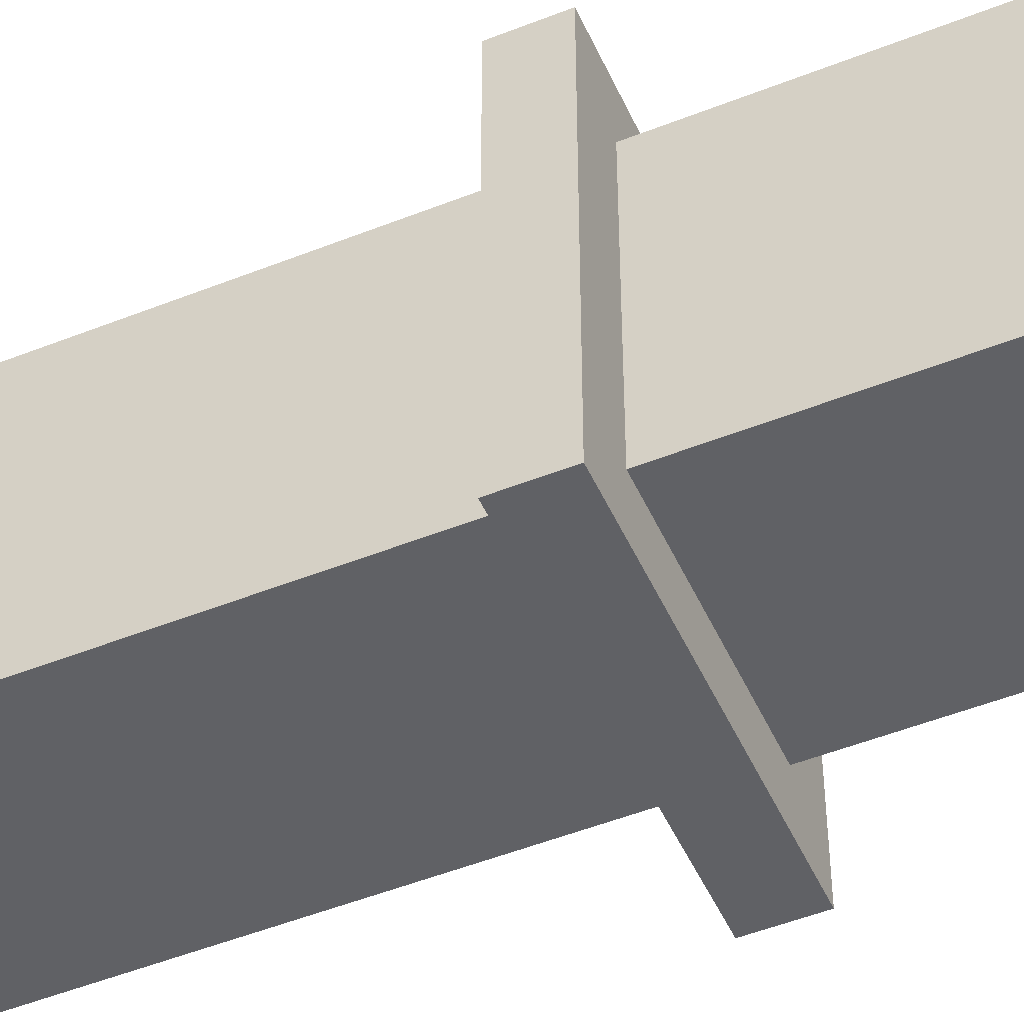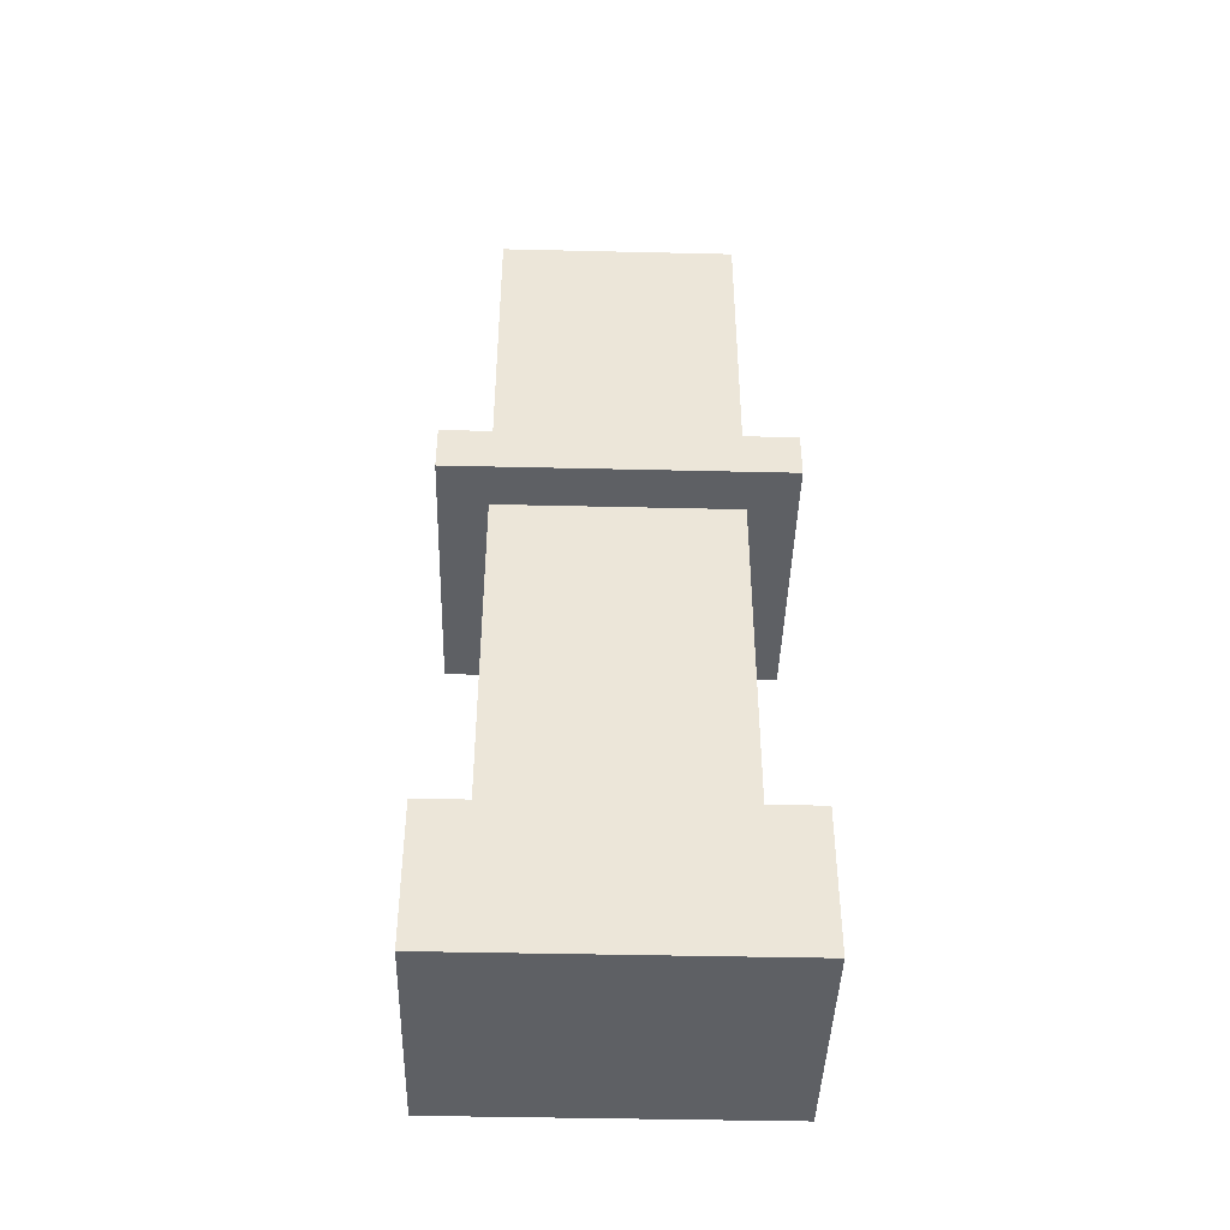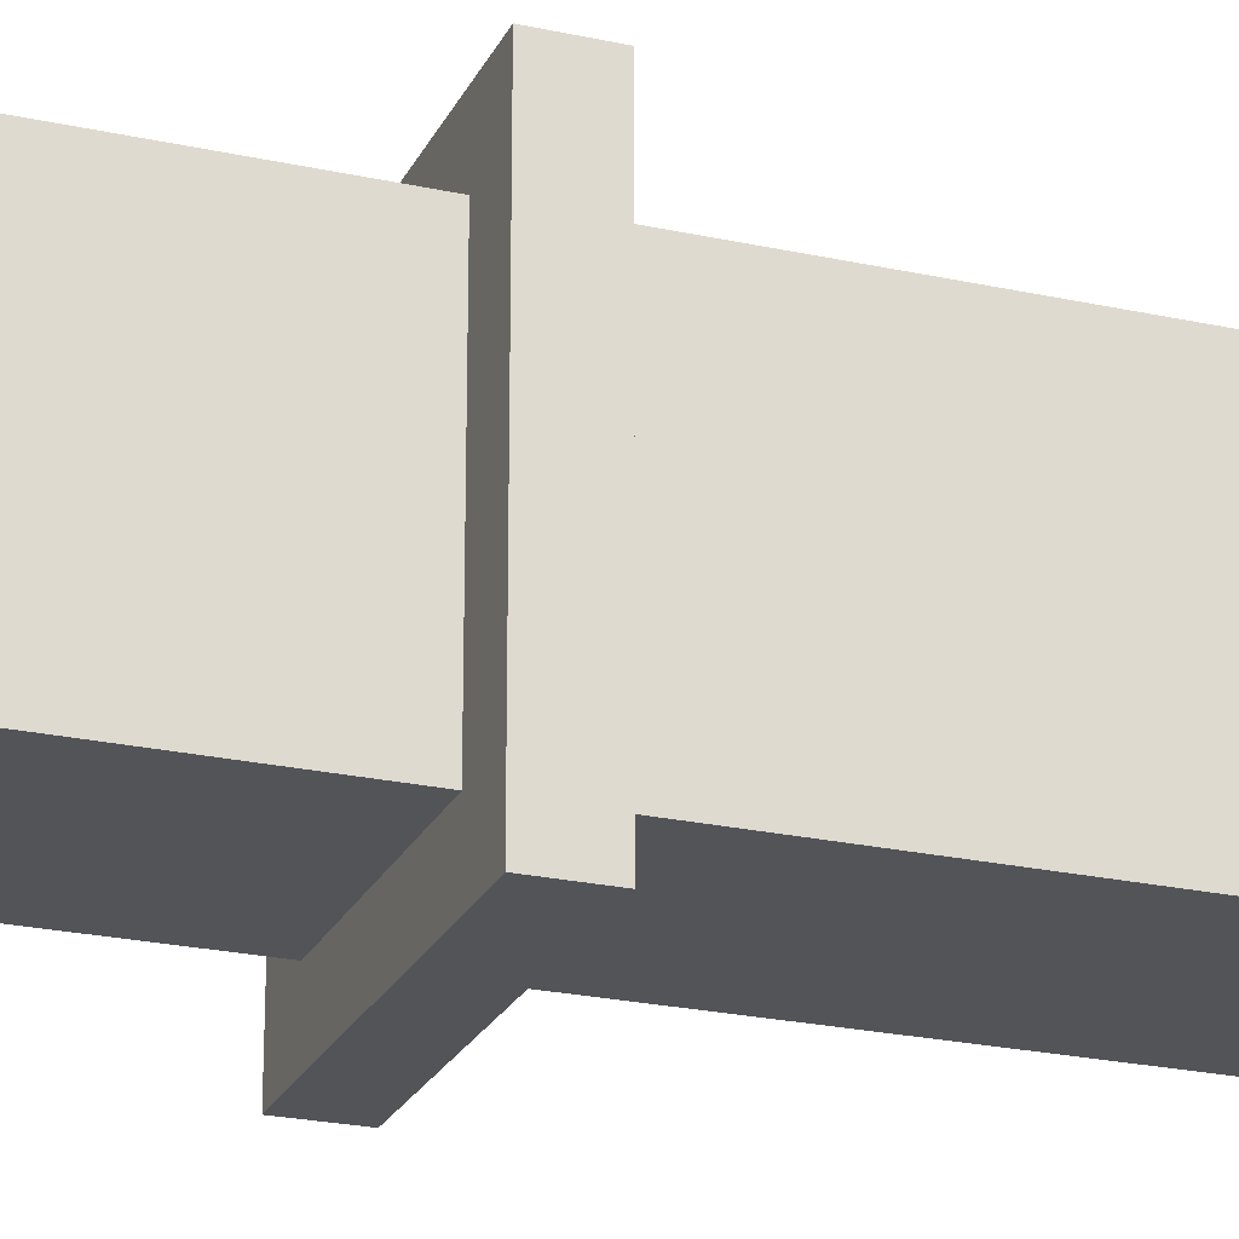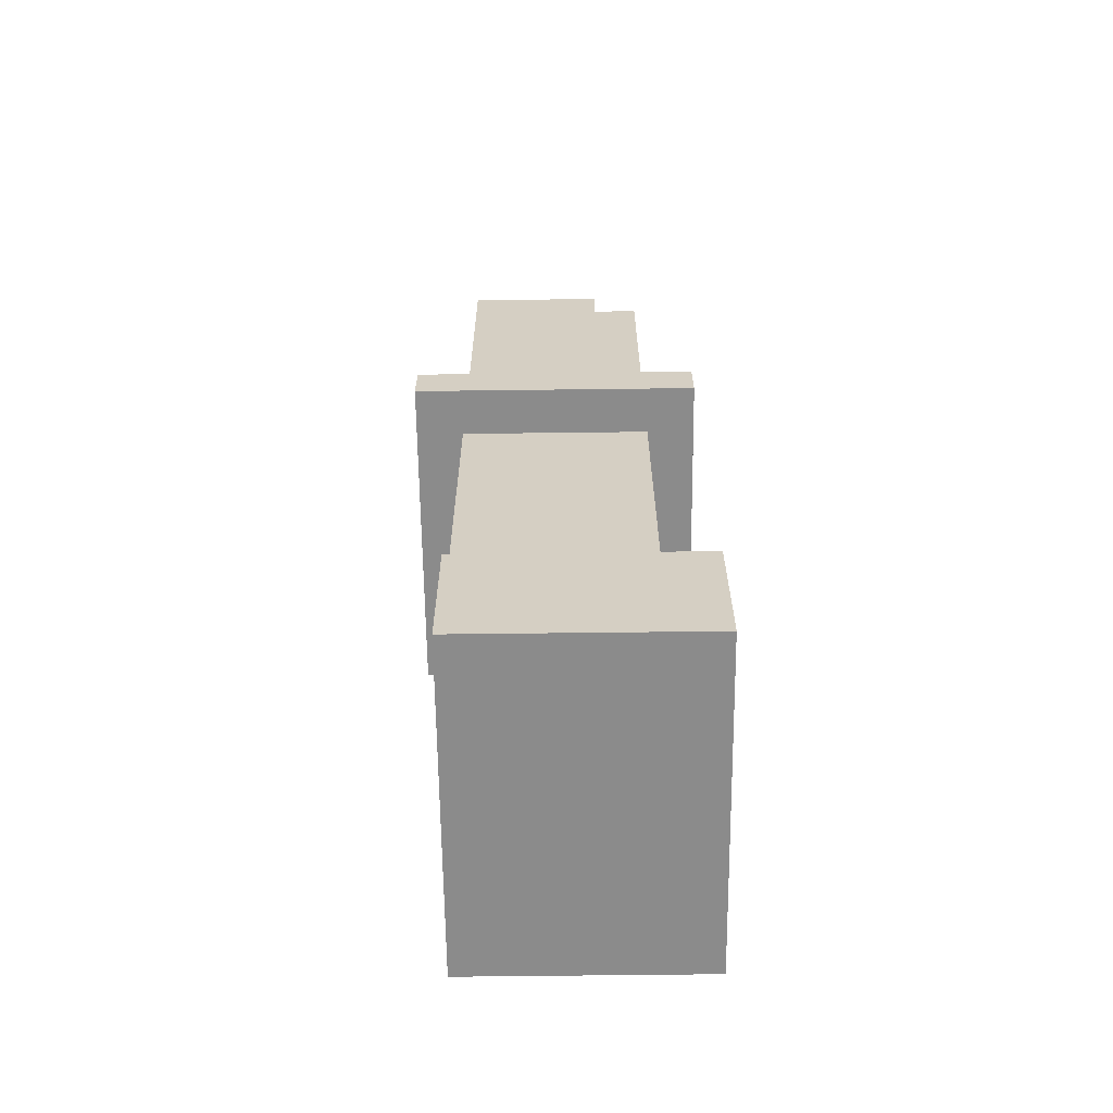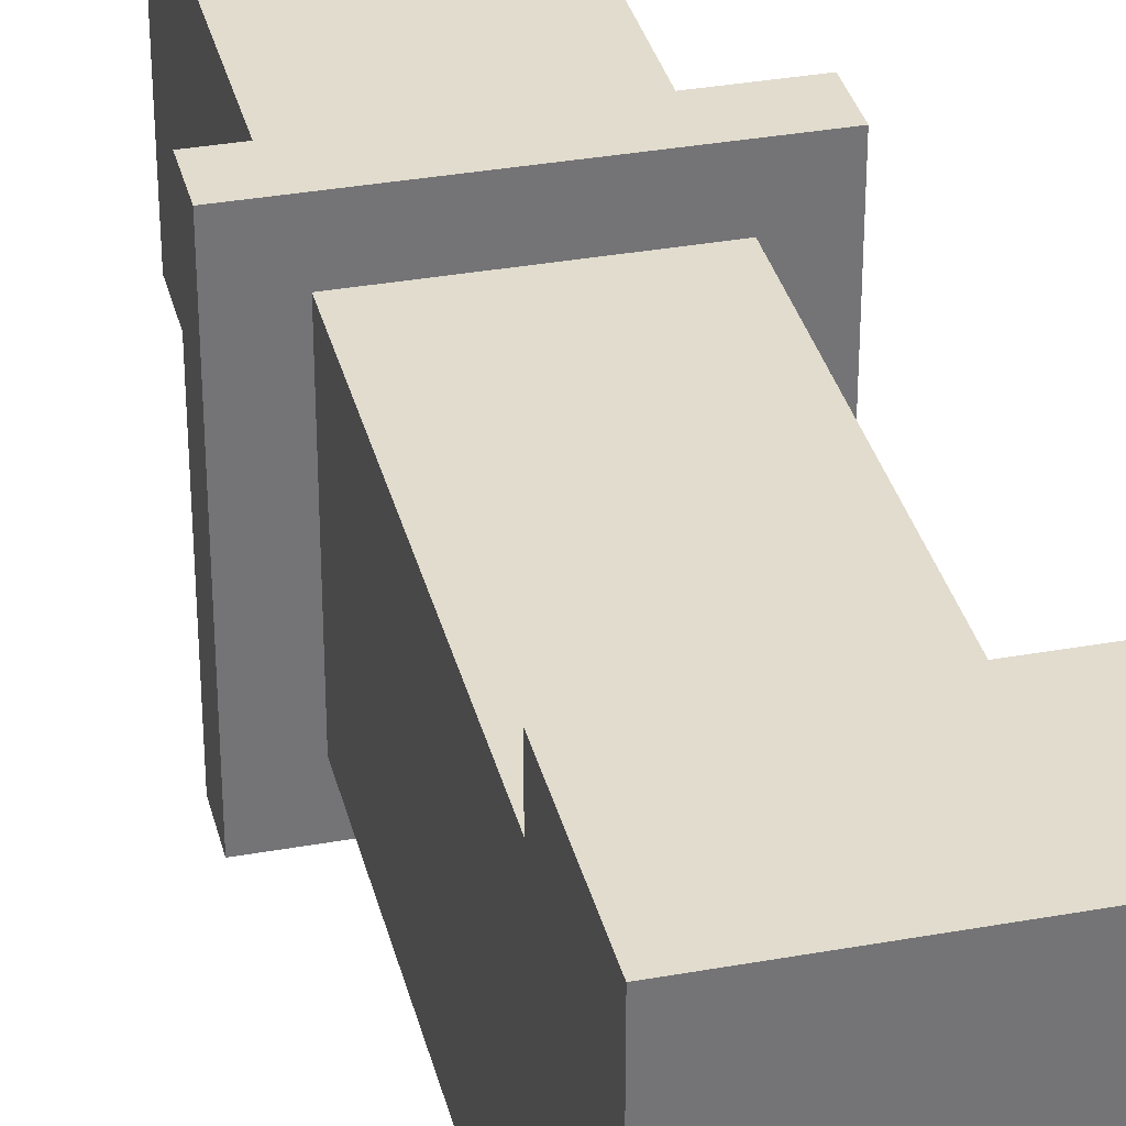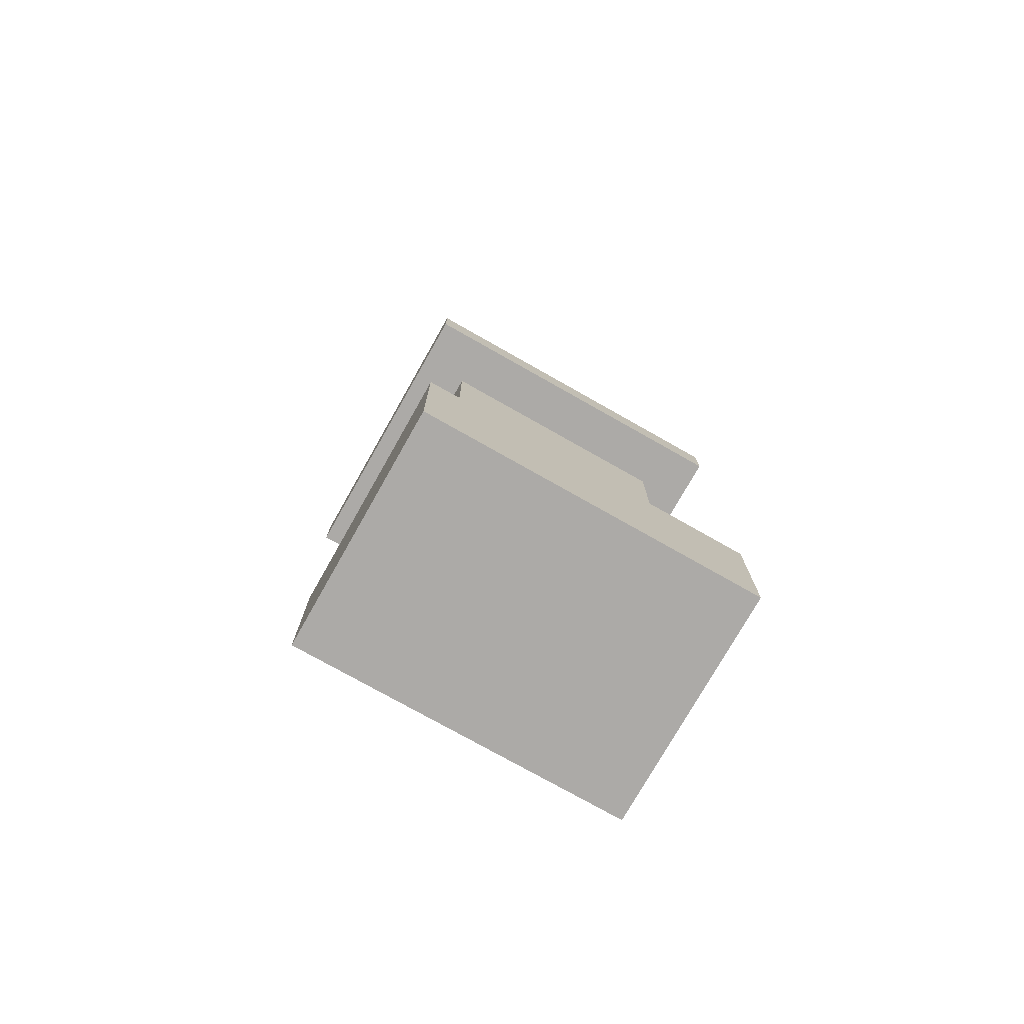
<metadata>
{"format":"obj","ext":"obj","renderer":"f3d","projection":"perspective","resolution":1024,"background":"white","views":[{"elev":-49.5,"azim":113.8,"up":"+Z"},{"elev":-42.9,"azim":88.4,"up":"+Y"},{"elev":-23.4,"azim":-110.5,"up":"+Z"},{"elev":-63.9,"azim":0.7,"up":"+Y"},{"elev":34.1,"azim":-13.7,"up":"+Z"},{"elev":-76.0,"azim":60.5,"up":"+Y"}]}
</metadata>
<code>
o
v -0.3 1.6 0.4
v -0.3 1.6 -0.3
v -0.3 1.7 0.4
v -0.3 1.7 -0.3
v -0.2 0.5 0.4
v -0.2 0.5 -0.3
v -0.2 0.8 0.4
v -0.2 0.8 0.3
v -0.2 0.8 -0.2
v -0.2 0.8 -0.3
v -0.2 0.9 0.3
v -0.2 0.9 -0.2
v -0.2 1.6 0.3
v -0.2 1.6 -0.2
v -0.2 1.7 0.3
v -0.2 1.7 -0.2
v -0.2 2.5 0.3
v -0.2 2.5 -0.2
v 0.1 2.4 0.3
v 0.1 2.4 -0.2
v 0.1 2.5 0.3
v 0.1 2.5 -0.2
v 0.2 0.8 0.3
v 0.2 0.8 -0.2
v 0.2 0.9 0.3
v 0.2 0.9 -0.2
v 0.2 1.6 0.3
v 0.2 1.6 -0.2
v 0.2 1.7 0.3
v 0.2 1.7 -0.2
v 0.2 2.4 0.3
v 0.2 2.4 -0.2
v 0.3 0.5 0.4
v 0.3 0.5 -0.3
v 0.3 0.8 0.4
v 0.3 0.8 -0.3
v 0.3 1.6 0.4
v 0.3 1.6 -0.3
v 0.3 1.7 0.4
v 0.3 1.7 -0.3
v -0.3 1.6 0.4
v -0.3 1.7 0.4
v -0.2 0.5 0.4
v -0.2 0.8 0.4
v 0.3 0.5 0.4
v 0.3 0.8 0.4
v 0.3 1.6 0.4
v 0.3 1.7 0.4
v -0.2 0.8 0.3
v -0.2 0.9 0.3
v -0.2 1.6 0.3
v -0.2 1.7 0.3
v -0.2 2.5 0.3
v 0.1 2.4 0.3
v 0.1 2.5 0.3
v 0.2 0.8 0.3
v 0.2 0.9 0.3
v 0.2 1.6 0.3
v 0.2 1.7 0.3
v 0.2 2.4 0.3
v -0.2 0.8 -0.2
v -0.2 0.9 -0.2
v -0.2 1.6 -0.2
v -0.2 1.7 -0.2
v -0.2 2.5 -0.2
v 0.1 2.4 -0.2
v 0.1 2.5 -0.2
v 0.2 0.8 -0.2
v 0.2 0.9 -0.2
v 0.2 1.6 -0.2
v 0.2 1.7 -0.2
v 0.2 2.4 -0.2
v -0.3 1.6 -0.3
v -0.3 1.7 -0.3
v -0.2 0.5 -0.3
v -0.2 0.8 -0.3
v 0.3 0.5 -0.3
v 0.3 0.8 -0.3
v 0.3 1.6 -0.3
v 0.3 1.7 -0.3
v -0.2 0.5 0.4
v 0.3 0.5 0.4
v -0.2 0.5 -0.3
v 0.3 0.5 -0.3
v -0.3 1.6 0.4
v 0.3 1.6 0.4
v -0.2 1.6 0.3
v 0.2 1.6 0.3
v -0.2 1.6 -0.2
v 0.2 1.6 -0.2
v -0.3 1.6 -0.3
v 0.3 1.6 -0.3
v -0.2 0.8 0.4
v 0.3 0.8 0.4
v -0.2 0.8 0.3
v 0.2 0.8 0.3
v -0.2 0.8 -0.2
v 0.2 0.8 -0.2
v -0.2 0.8 -0.3
v 0.3 0.8 -0.3
v -0.3 1.7 0.4
v 0.3 1.7 0.4
v -0.2 1.7 0.3
v 0.2 1.7 0.3
v -0.2 1.7 -0.2
v 0.2 1.7 -0.2
v -0.3 1.7 -0.3
v 0.3 1.7 -0.3
v 0.1 2.4 0.3
v 0.2 2.4 0.3
v 0.1 2.4 -0.2
v 0.2 2.4 -0.2
v -0.2 2.5 0.3
v 0.1 2.5 0.3
v -0.2 2.5 -0.2
v 0.1 2.5 -0.2
f 3 2 1
f 4 2 3
f 7 6 5
f 8 6 7
f 9 6 8
f 10 6 9
f 11 9 8
f 12 9 11
f 13 12 11
f 14 12 13
f 17 16 15
f 18 16 17
f 19 20 21
f 21 20 22
f 23 24 25
f 25 24 26
f 25 26 27
f 27 26 28
f 29 30 31
f 31 30 32
f 33 34 35
f 35 34 36
f 37 38 39
f 39 38 40
f 45 44 43
f 46 44 45
f 47 42 41
f 48 42 47
f 54 53 52
f 55 53 54
f 56 50 49
f 57 51 50
f 57 50 56
f 58 51 57
f 59 54 52
f 60 54 59
f 64 65 66
f 66 65 67
f 61 62 68
f 62 63 69
f 68 62 69
f 69 63 70
f 64 66 71
f 71 66 72
f 75 76 77
f 77 76 78
f 73 74 79
f 79 74 80
f 83 82 81
f 84 82 83
f 87 86 85
f 88 86 87
f 89 87 85
f 90 86 88
f 91 89 85
f 91 90 89
f 92 86 90
f 92 90 91
f 93 94 95
f 95 94 96
f 96 94 98
f 97 98 99
f 98 94 100
f 99 98 100
f 101 102 103
f 103 102 104
f 101 103 105
f 104 102 106
f 101 105 107
f 105 106 107
f 106 102 108
f 107 106 108
f 109 110 111
f 111 110 112
f 113 114 115
f 115 114 116

</code>
